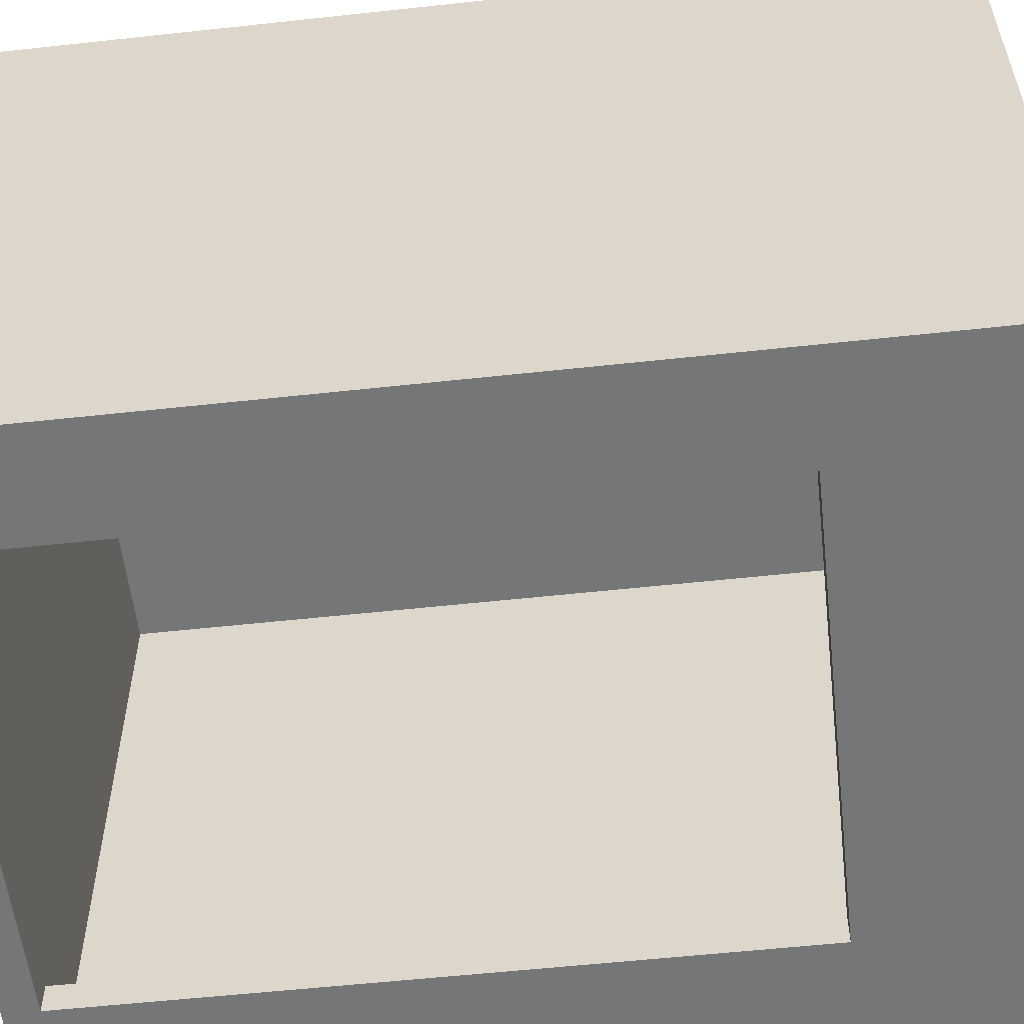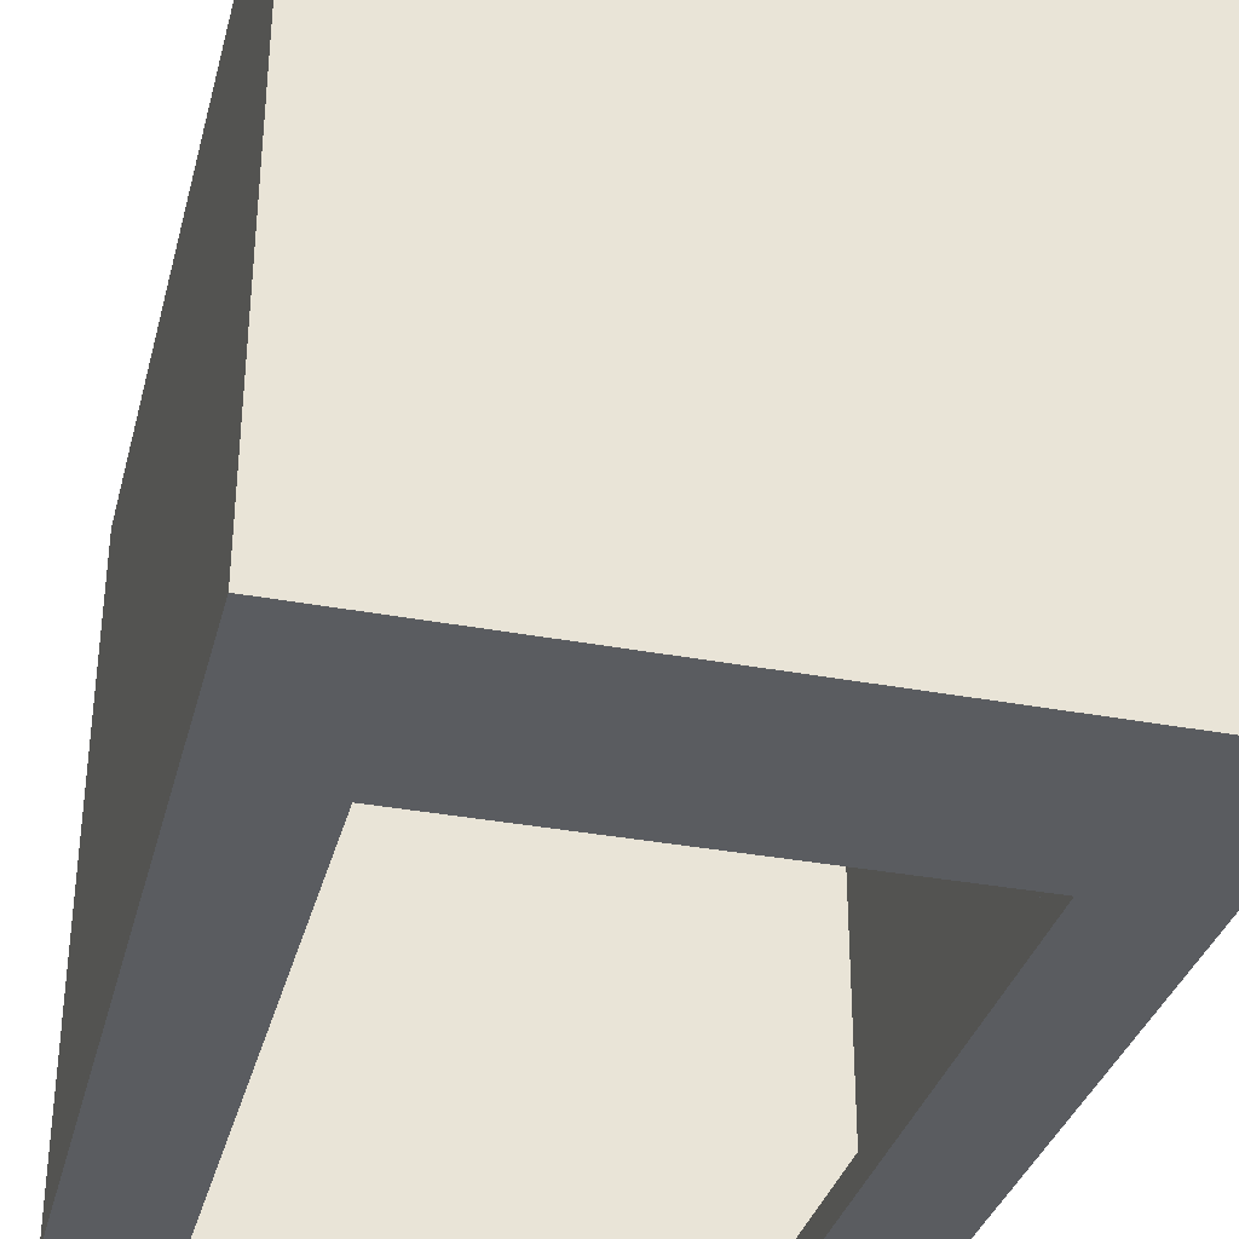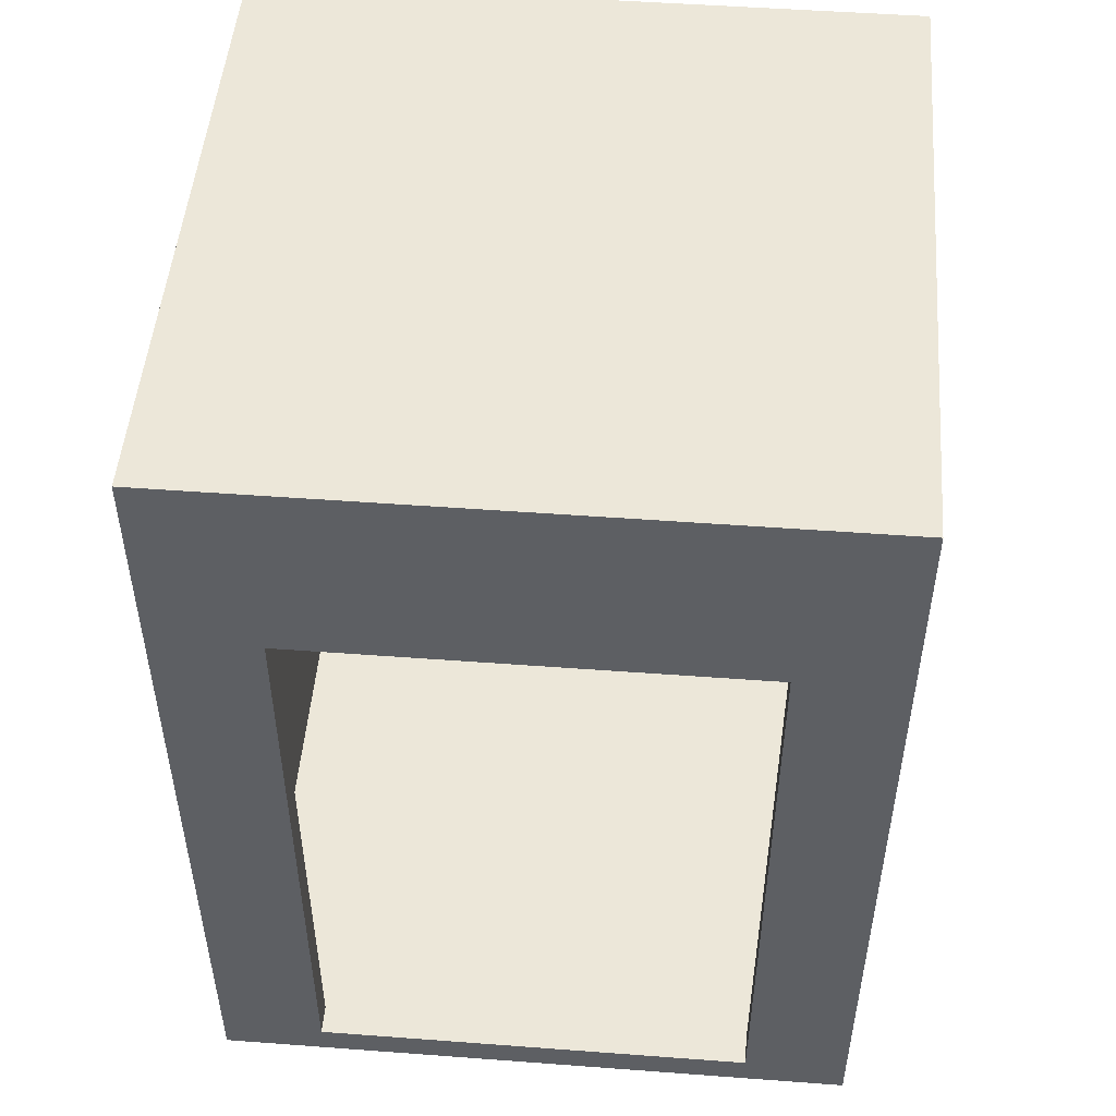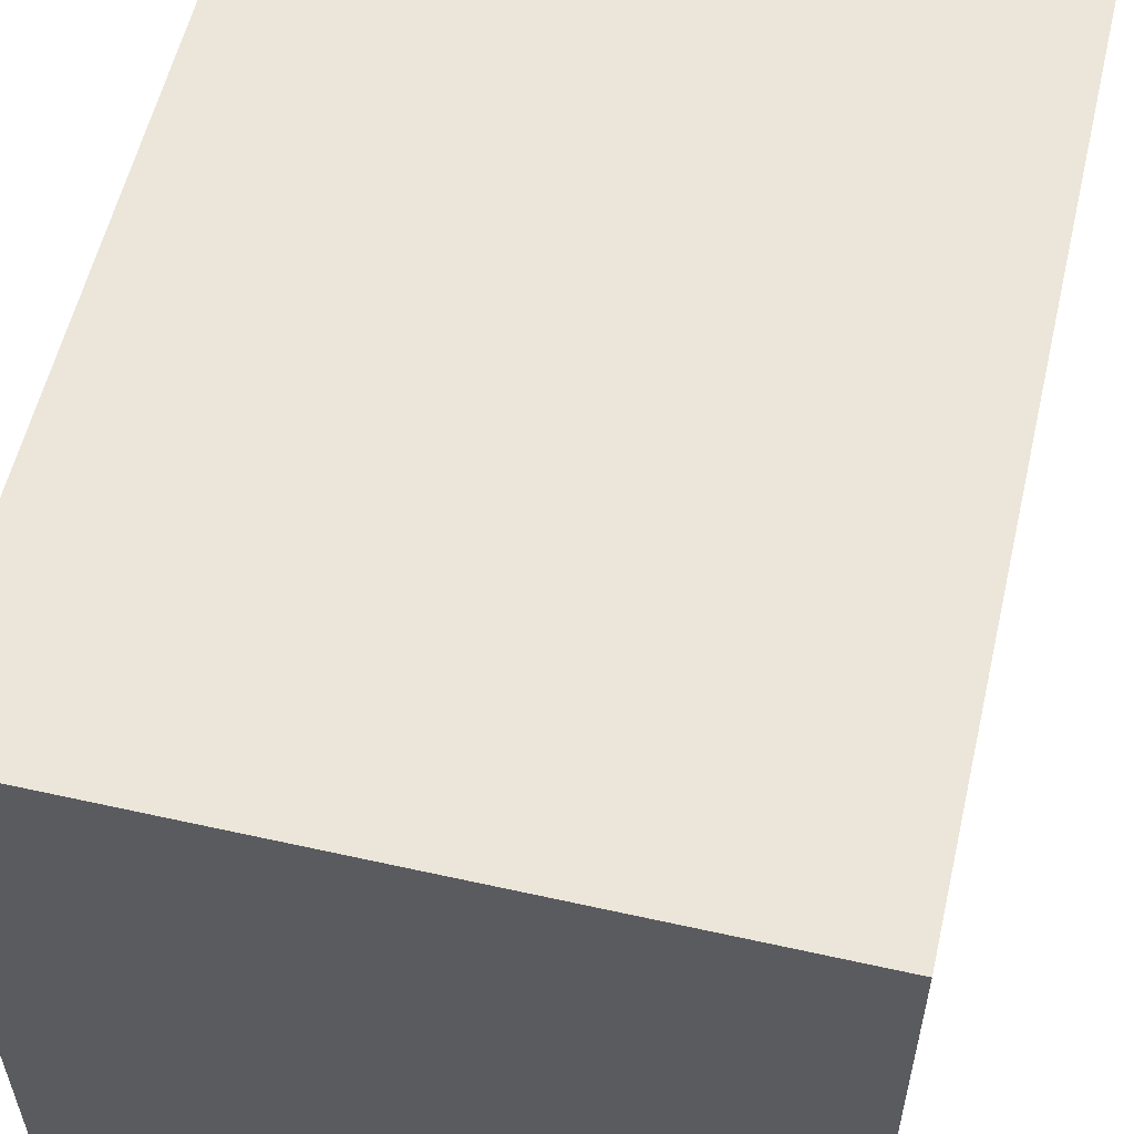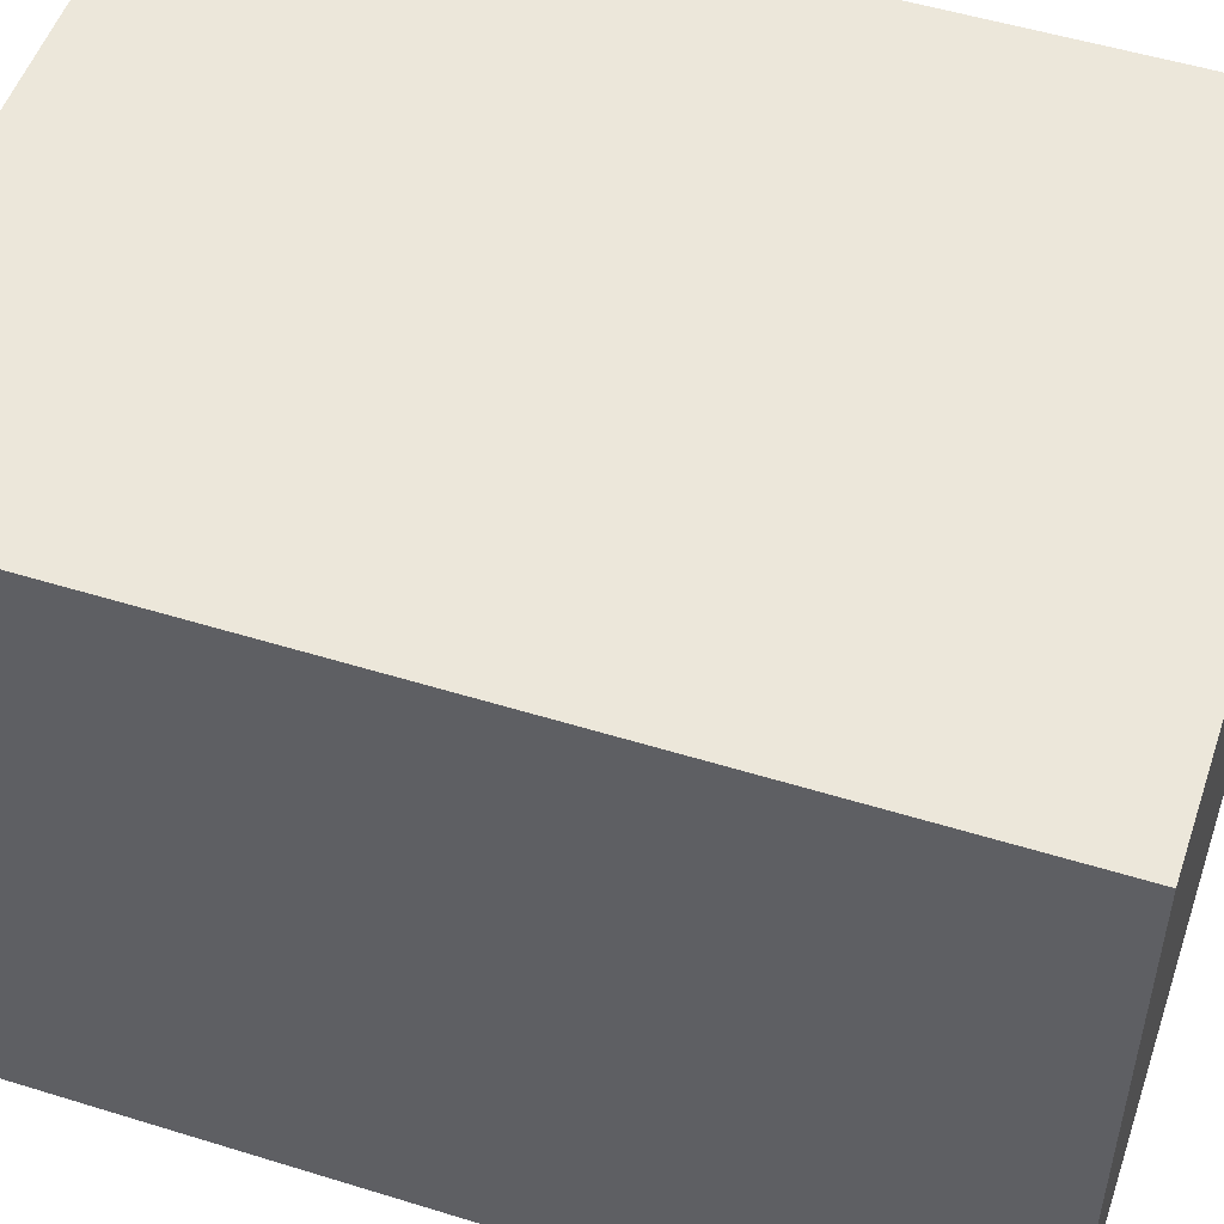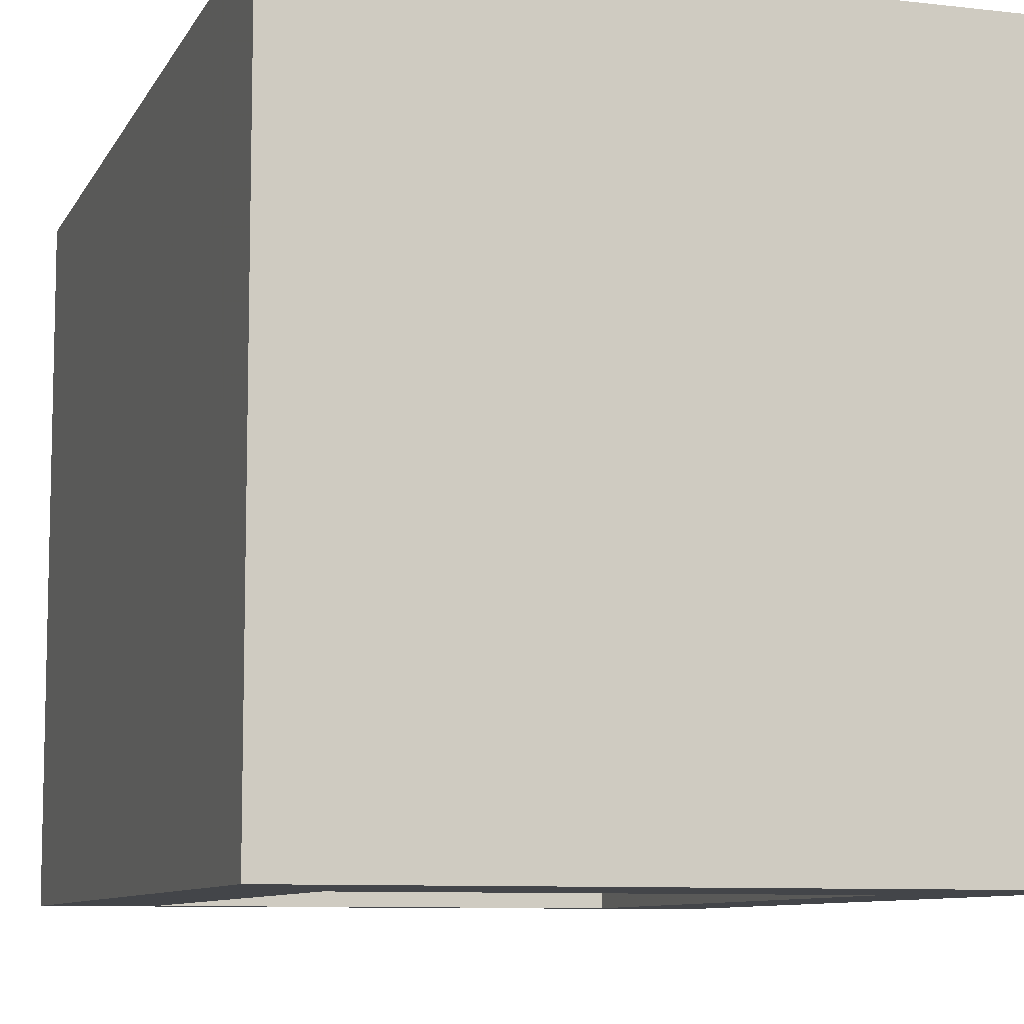
<metadata>
{"format":"obj","ext":"obj","renderer":"f3d","projection":"perspective","resolution":1024,"background":"white","views":[{"elev":-56.7,"azim":-83.5,"up":"+Y"},{"elev":-34.1,"azim":-14.3,"up":"+Y"},{"elev":49.8,"azim":4.7,"up":"+Z"},{"elev":57.1,"azim":-166.9,"up":"+Y"},{"elev":52.1,"azim":-71.5,"up":"+Y"},{"elev":-8.7,"azim":-17.6,"up":"+Y"}]}
</metadata>
<code>
o obj_0
v 7.094 		22.09 		0.998
v -11.09 		22.09 		0.998
v -11.09 		22.09 		26
v 7.094 		22.09 		26
v -12 		3 		27
v 8 		3 		27
v -12 		23 		27
v 8 		23 		27
v 7.094 		3.906 		0.998
v 4.821 		3.906 		0.998
v 4.821 		3.906 		21
v 8 		3 		0
v -12 		3 		0
v -8.821 		3.906 		0.998
v -8.821 		3.906 		21
v -8.821 		3 		21
v -8.821 		3 		0.998
v 8 		23 		0
v -11.09 		3.906 		0.998
v 4.821 		3 		0.998
v 4.821 		3 		21
v -12 		23 		0
v 7.094 		3.906 		26
v -11.09 		3.906 		26
g group_0_10988977
f 19 14 2
f 1 2 10
f 1 4 3
f 1 3 2
f 9 10 11
f 14 15 16
f 14 16 17
f 24 15 19
f 14 19 15
f 10 2 14
f 20 10 14
f 20 14 17
f 9 1 10
f 7 22 5
f 20 12 21
f 5 13 16
f 17 16 13
f 13 12 17
f 20 17 12
f 6 21 12
f 21 6 16
f 5 16 6
f 13 5 22
f 8 18 22
f 8 22 7
f 6 8 5
f 7 5 8
f 16 15 11
f 16 11 21
f 23 4 9
f 3 24 19
f 4 23 24
f 4 24 3
f 23 11 24
f 9 11 23
f 24 11 15
f 3 19 2
f 12 18 6
f 8 6 18
f 21 11 10
f 21 10 20
f 18 12 13
f 18 13 22
f 4 1 9

</code>
